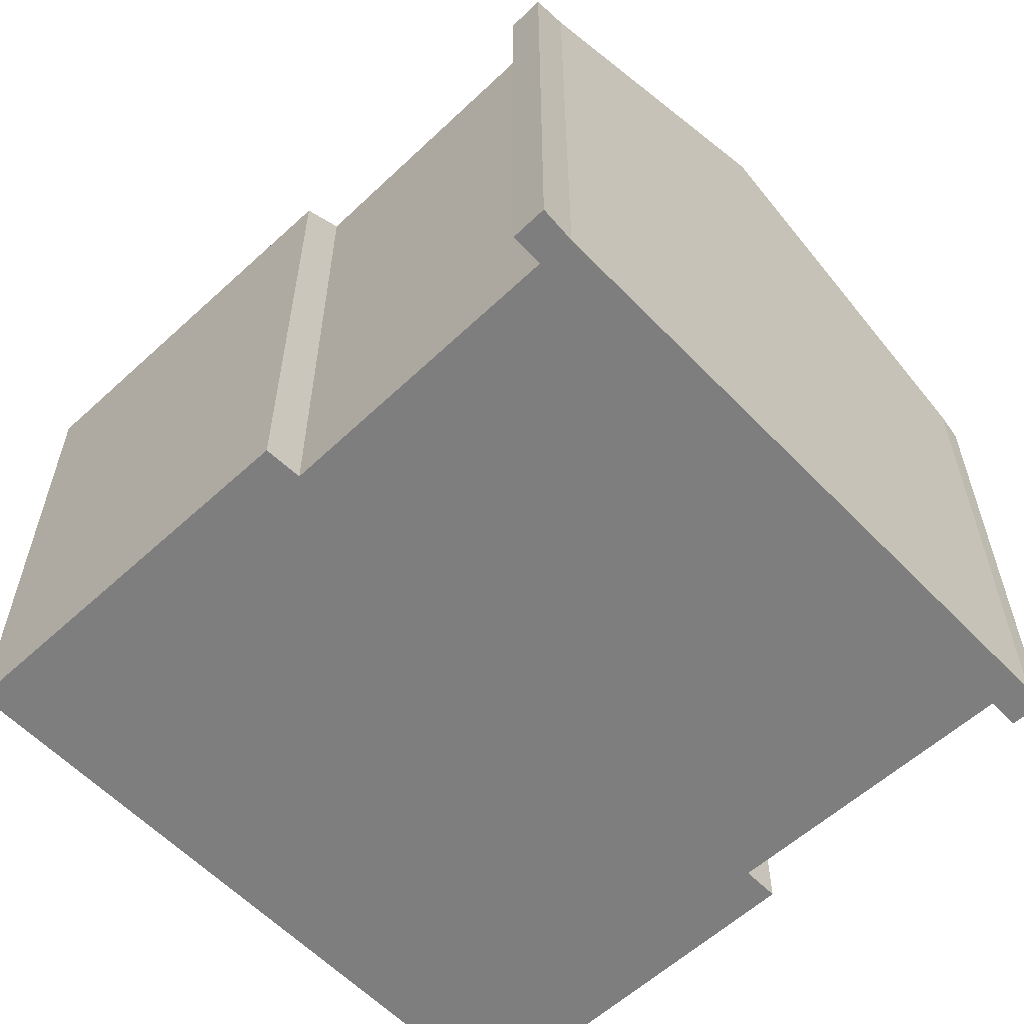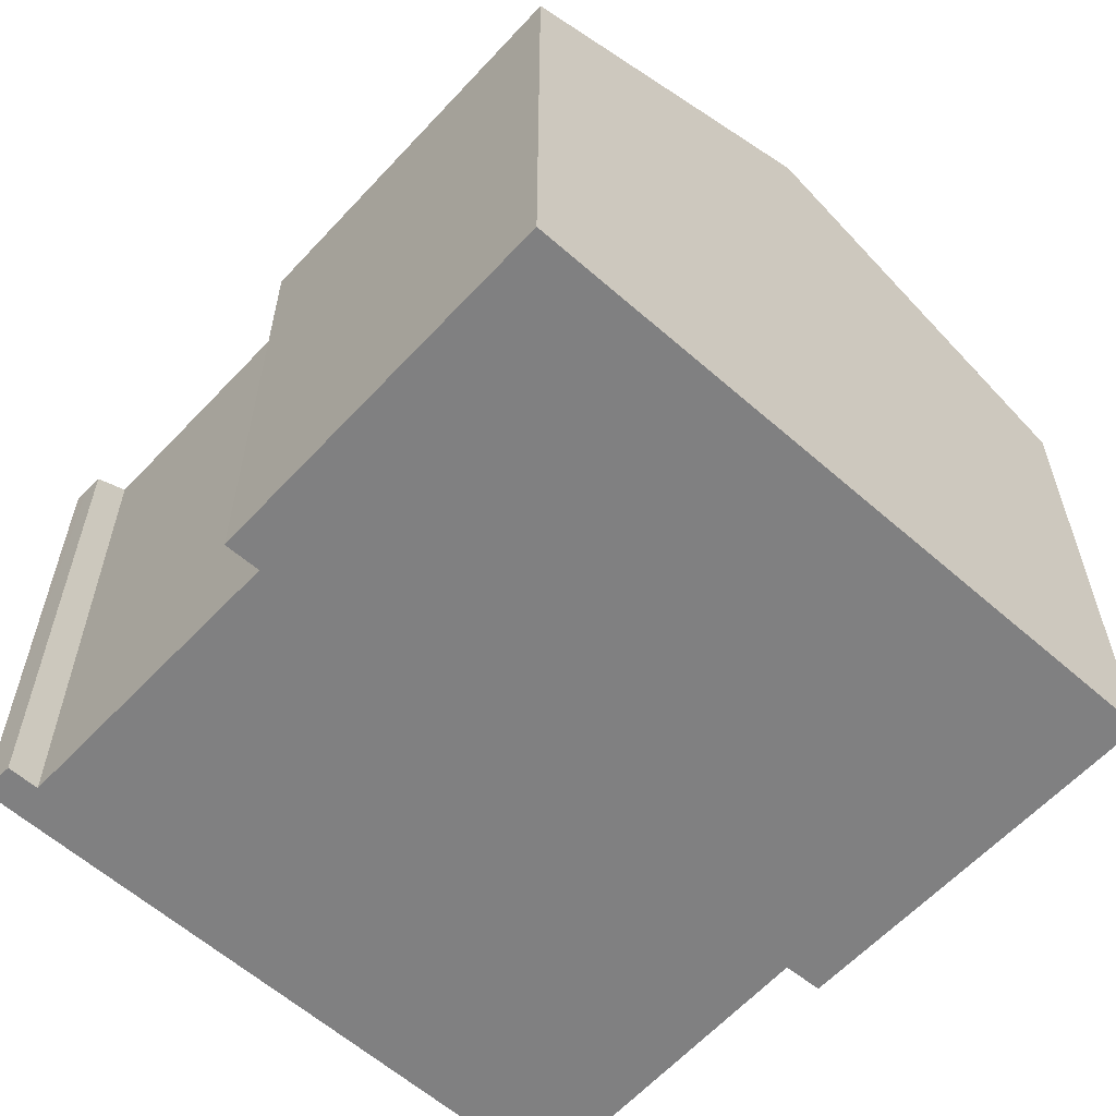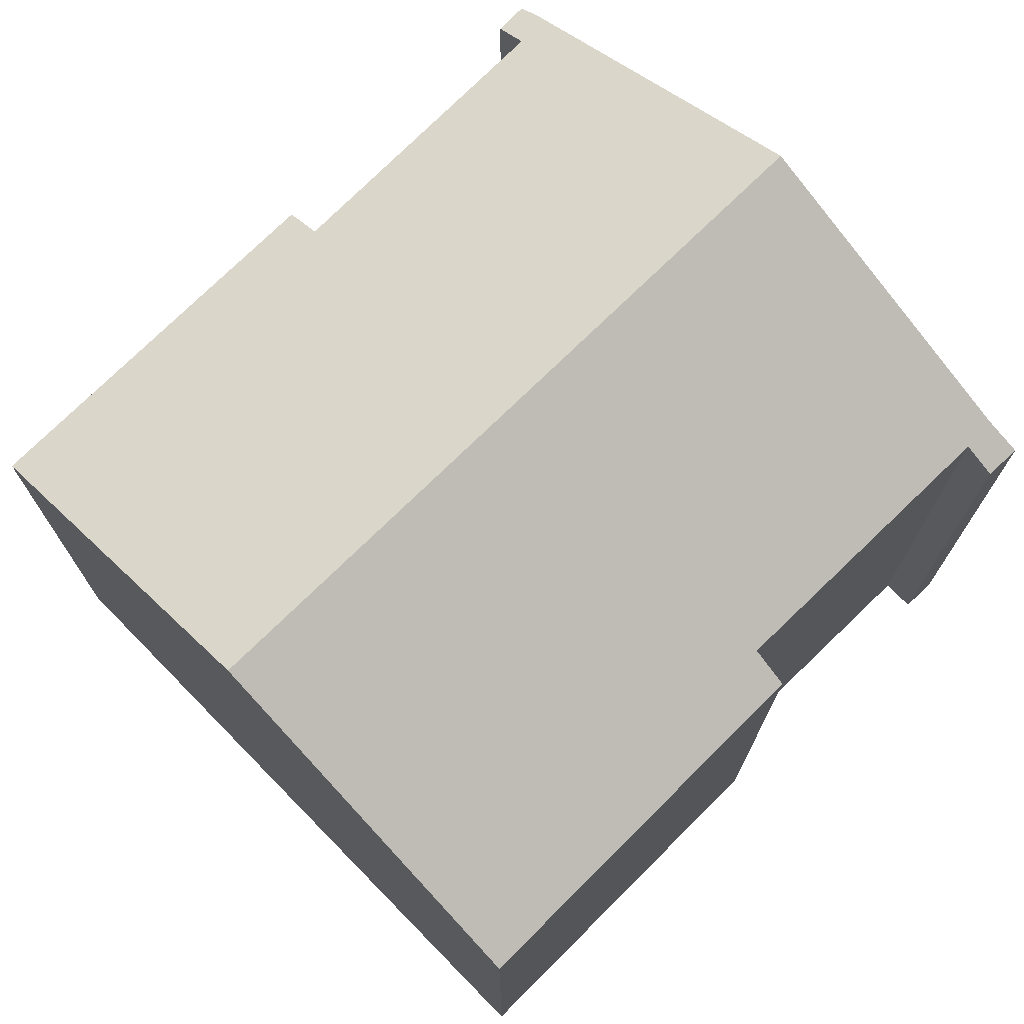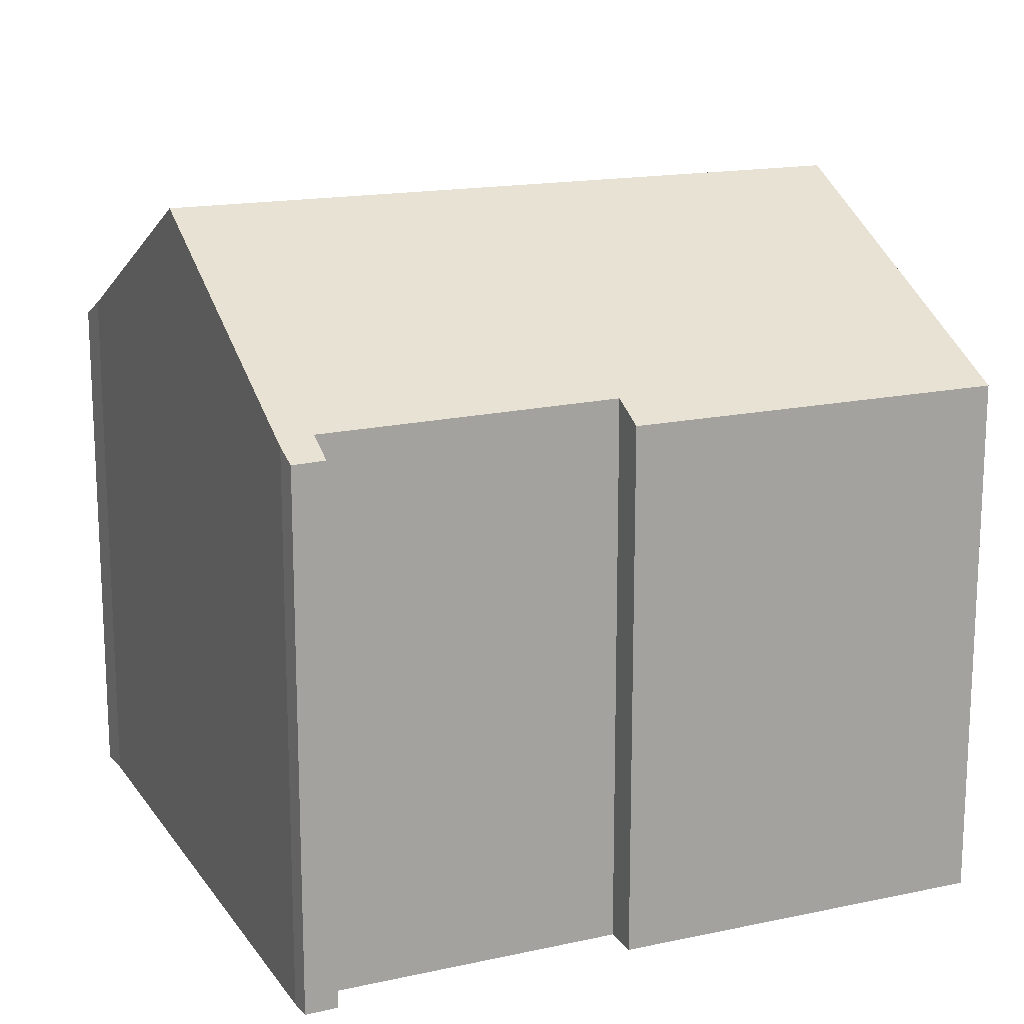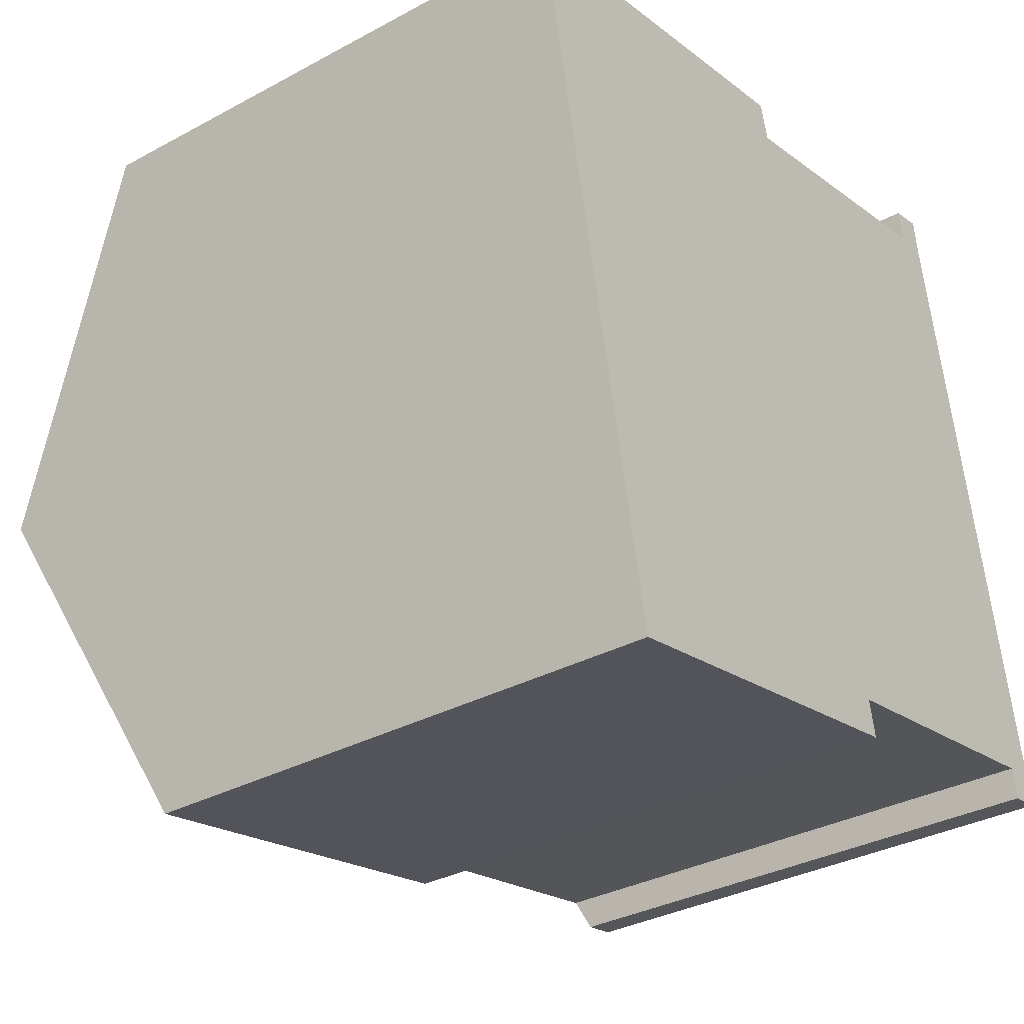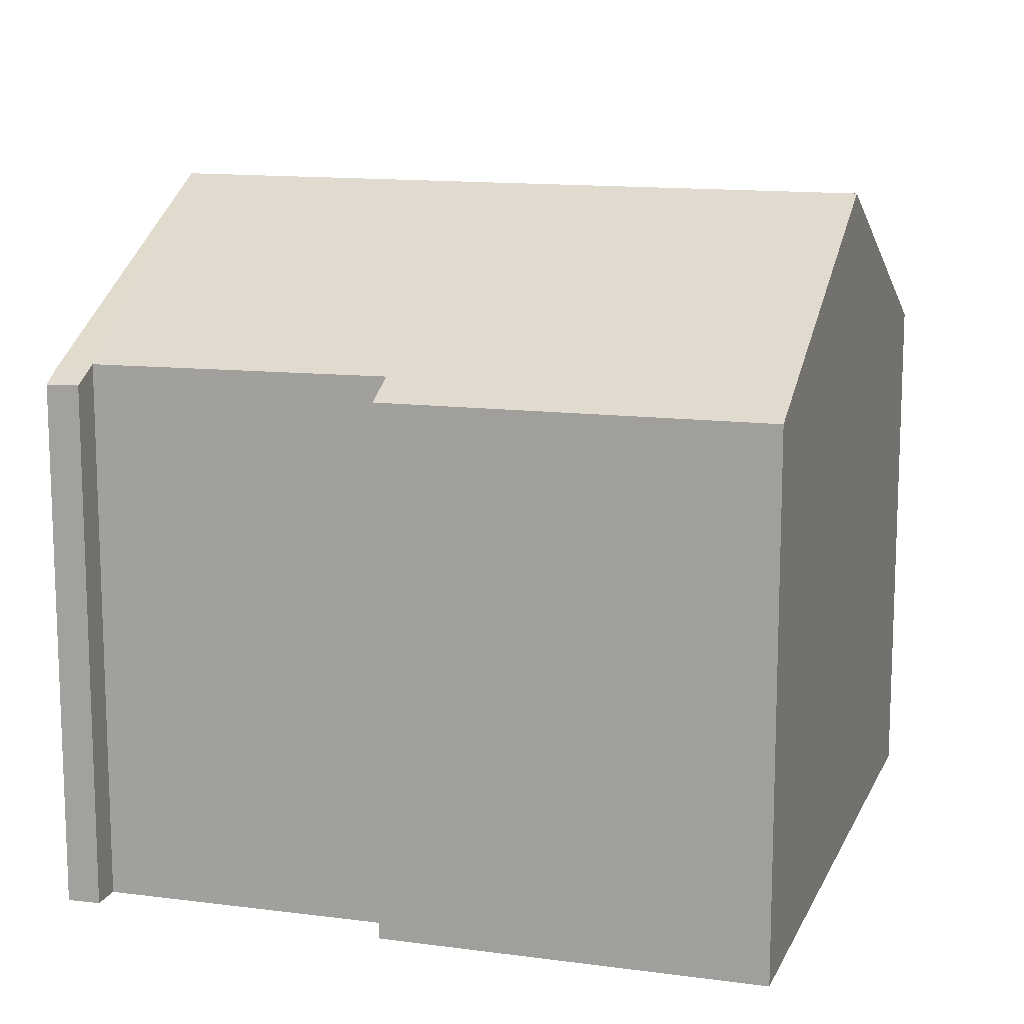
<metadata>
{"format":"obj","ext":"obj","renderer":"f3d","projection":"perspective","resolution":1024,"background":"white","views":[{"elev":-59.5,"azim":32.6,"up":"+Y"},{"elev":-60.0,"azim":-143.1,"up":"+Y"},{"elev":73.7,"azim":-55.6,"up":"+Y"},{"elev":16.4,"azim":145.7,"up":"+Y"},{"elev":-33.3,"azim":-53.3,"up":"+Z"},{"elev":13.1,"azim":-173.6,"up":"+Y"}]}
</metadata>
<code>
v  1.43 14.87 -7.278
v  10.87 11.25 -12.97
v  2.844 11.28 -14.48
v  10.71 11.63 -12.2
v  17.02 11.57 -11.09
v  16.48 14.87 -4.323
v  17.78 11.47 -11.15
v  17.57 11.23 -11.68
v  17.14 11.24 -11.75
v  17.84 11.23 -11.64
v  15.15 11.29 2.878
v  14.53 11.64 2.018
v  14.39 11.3 2.714
v  15.25 11.67 2.099
v  0.285 11.24 0.054
v  0 11.24 6.883e-16
v  8.1 11.27 1.53
v  8.29 11.67 0.732
v  2.844 8.866e-16 -14.48
v  10.87 7.942e-16 -12.97
v  17.84 7.128e-16 -11.64
v  17.14 7.195e-16 -11.75
v  17.57 7.154e-16 -11.68
v  10.71 7.471e-16 -12.2
v  17.02 6.788e-16 -11.09
v  0 0 0
v  1.43 4.456e-16 -7.278
v  14.53 -1.236e-16 2.018
v  14.39 -1.662e-16 2.714
v  8.1 -9.369e-17 1.53
v  0.285 -3.307e-18 0.054
v  8.29 -4.482e-17 0.732
v  15.15 -1.762e-16 2.878
v  15.25 -1.285e-16 2.099
v  17.78 6.83e-16 -11.15
v  16.48 2.647e-16 -4.323
g defaultobject
f 1 2 3
f 2 1 4
f 4 1 5
f 5 1 6
f 5 6 7
f 5 8 9
f 8 5 10
f 10 5 7
f 11 12 13
f 12 11 14
f 15 1 16
f 1 15 17
f 1 17 18
f 1 18 12
f 1 12 14
f 1 14 6
f 2 19 3
f 19 2 20
f 21 8 10
f 8 21 9
f 9 21 22
f 22 21 23
f 5 24 4
f 24 5 25
f 19 1 3
f 1 19 16
f 16 19 26
f 26 19 27
f 28 13 12
f 13 28 29
f 9 25 5
f 25 9 22
f 26 15 16
f 15 26 17
f 17 26 30
f 30 26 31
f 32 12 18
f 12 32 28
f 29 11 13
f 11 29 33
f 17 32 18
f 32 17 30
f 11 34 14
f 34 11 33
f 34 6 14
f 6 34 7
f 7 34 35
f 35 34 36
f 35 10 7
f 10 35 21
f 24 2 4
f 2 24 20
f 35 23 21
f 23 35 22
f 22 35 25
f 25 35 36
f 25 36 24
f 33 28 34
f 28 33 29
f 24 19 20
f 19 24 36
f 19 36 34
f 19 34 27
f 27 34 28
f 27 28 32
f 27 32 26
f 26 32 30
f 26 30 31

</code>
